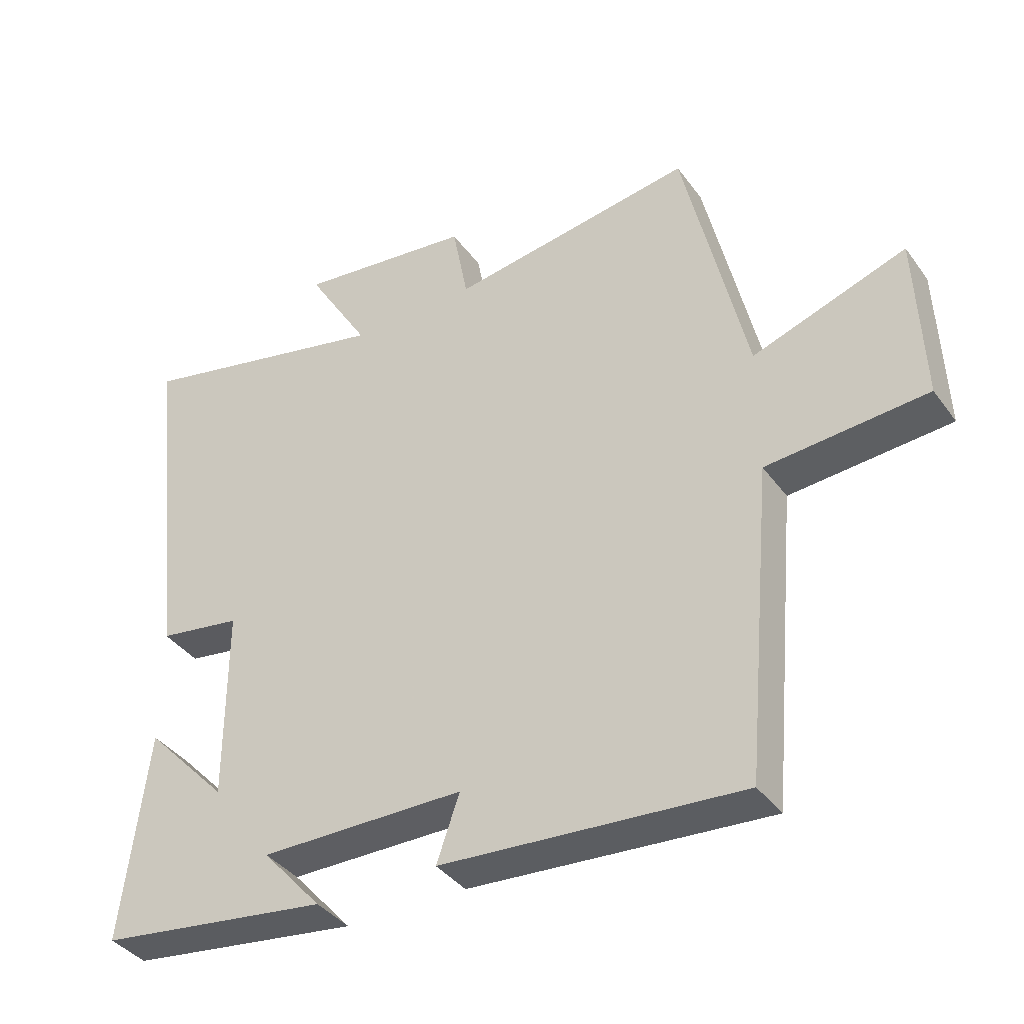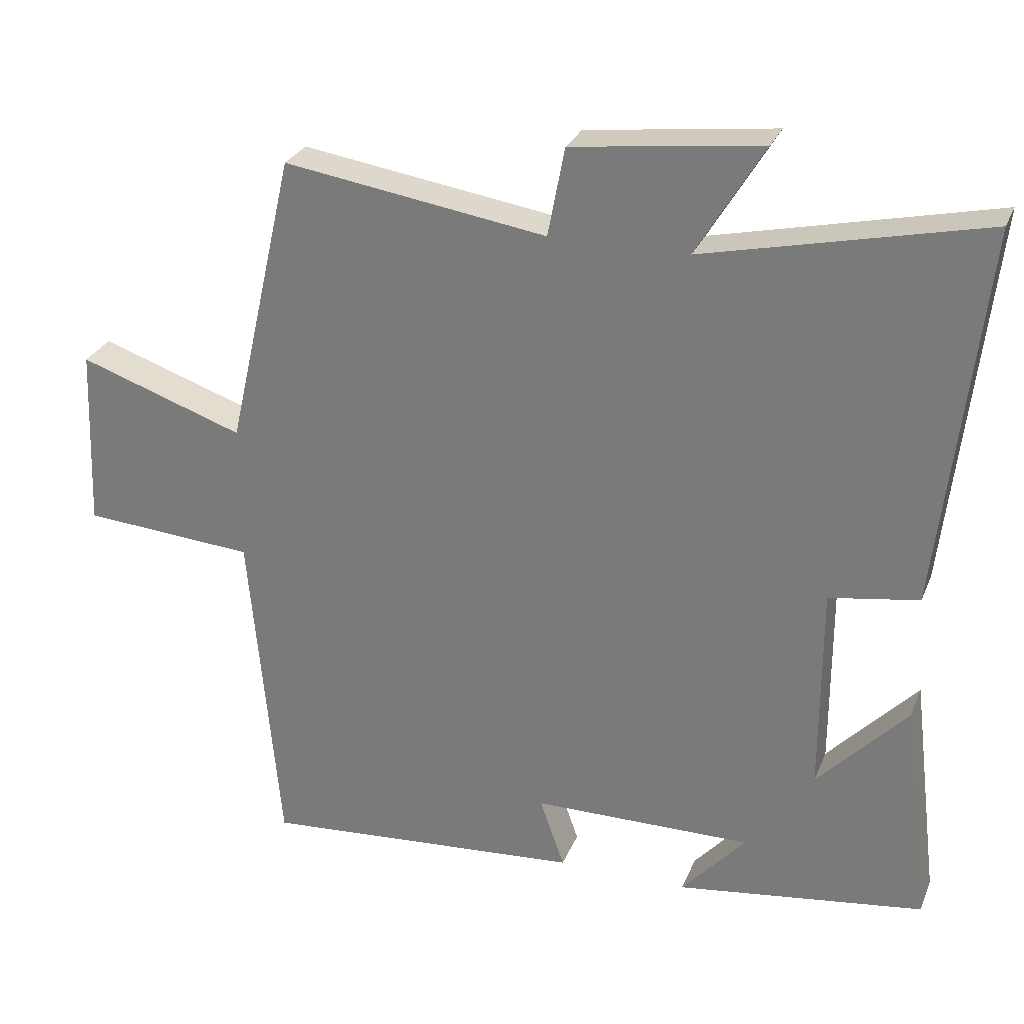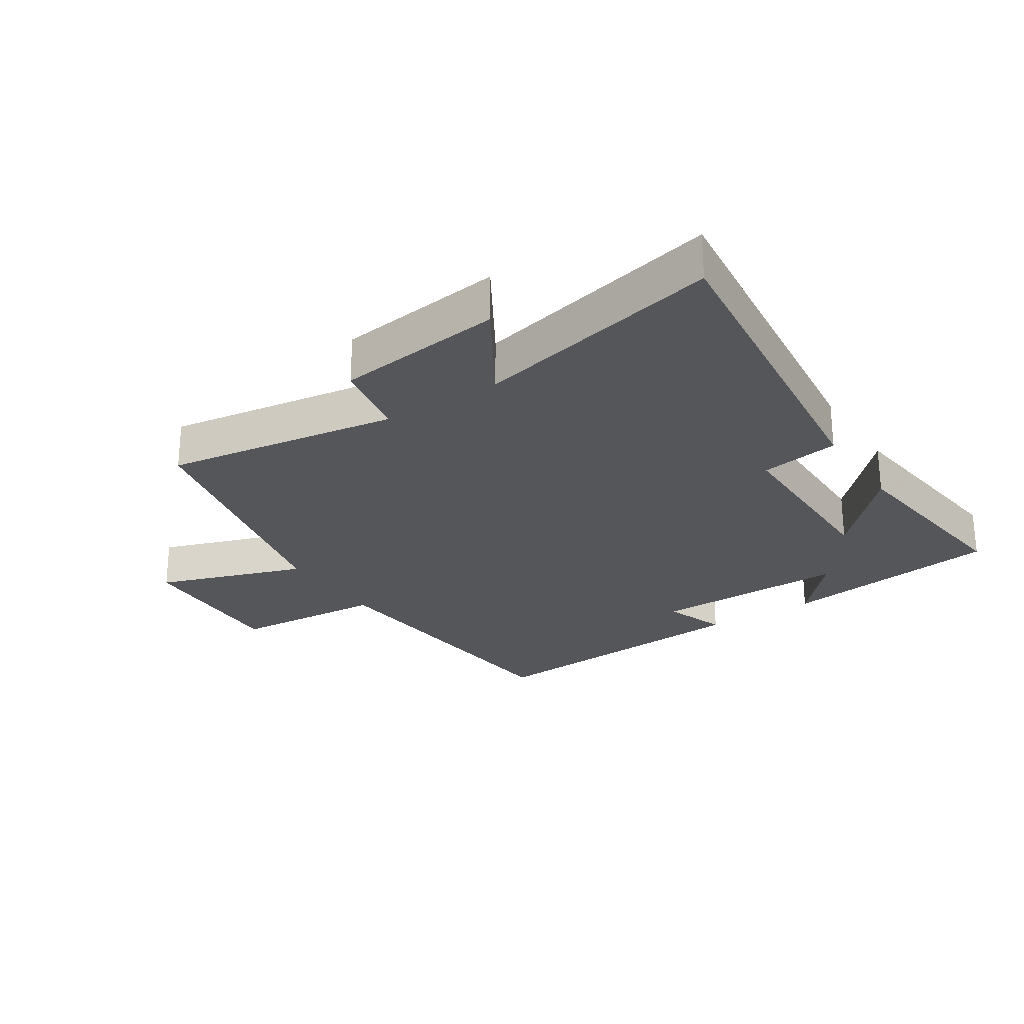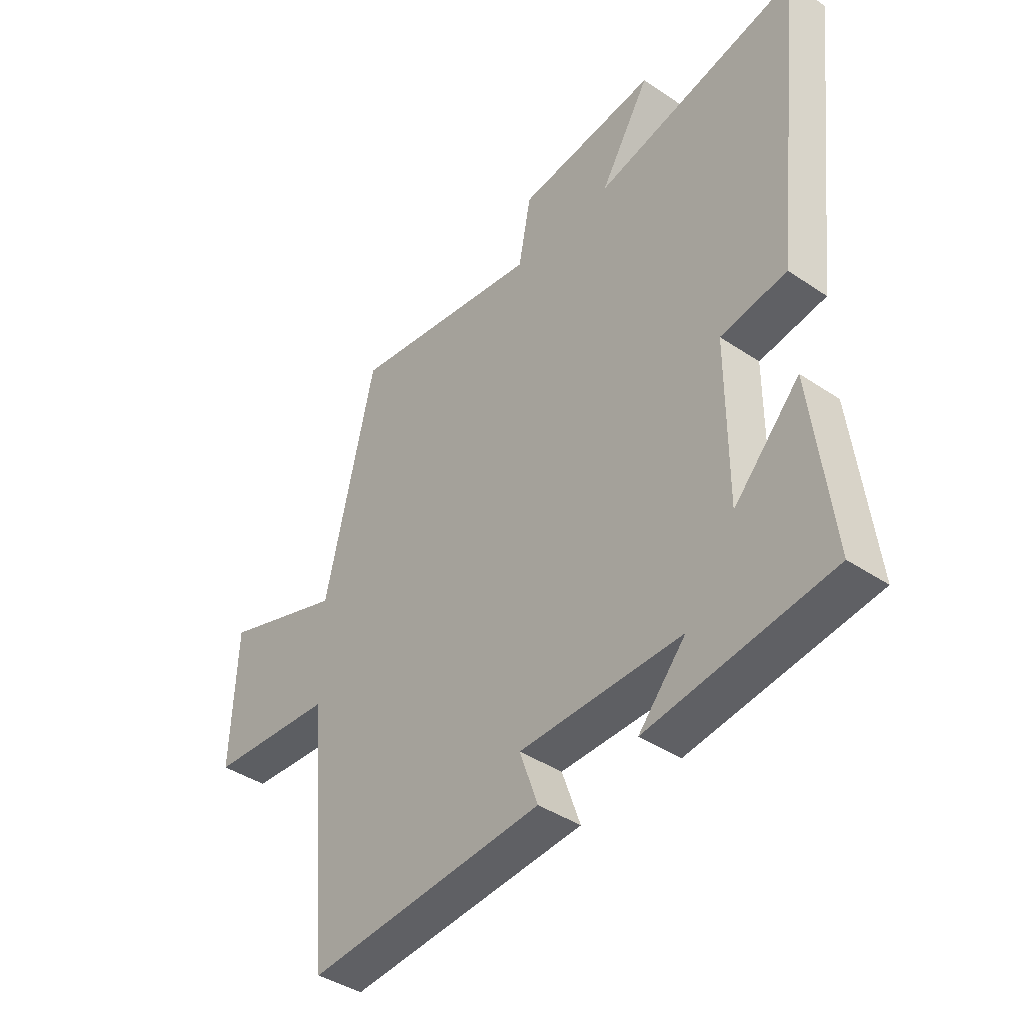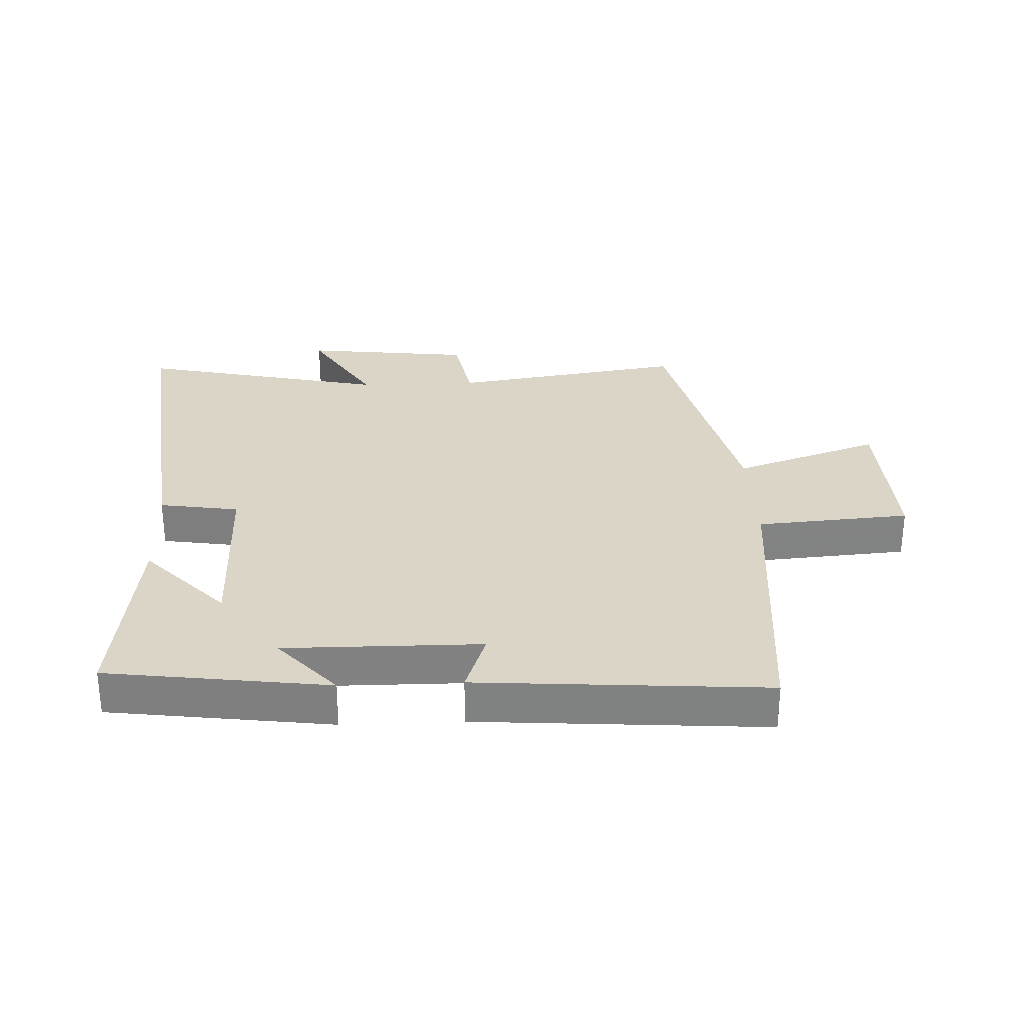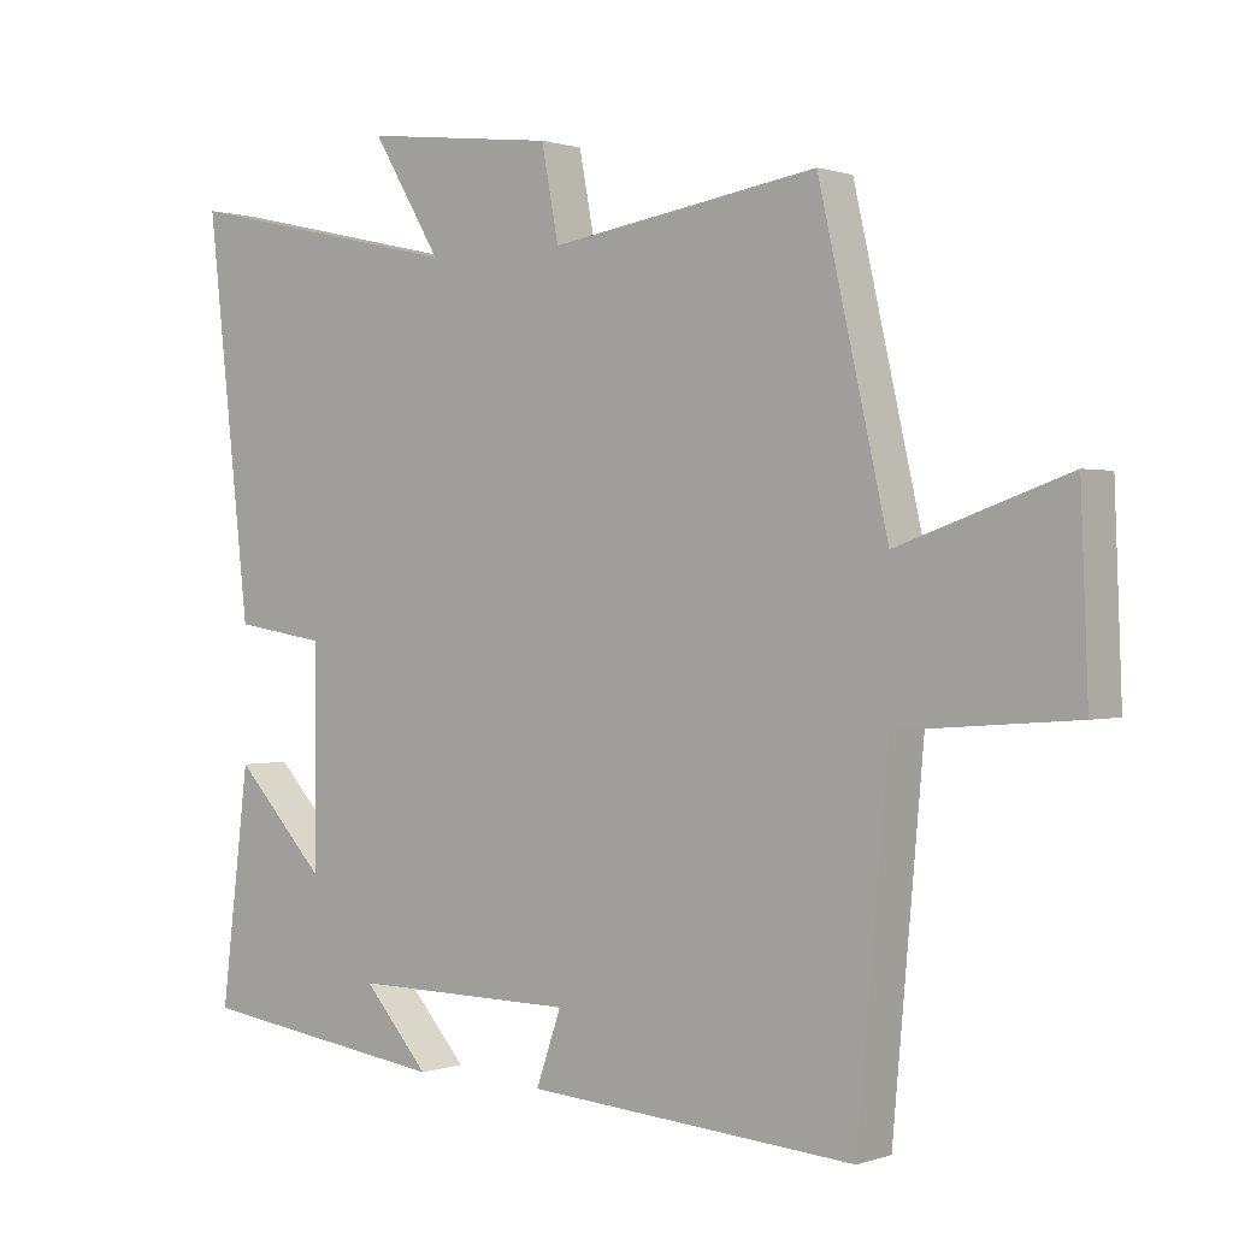
<metadata>
{"format":"obj","ext":"obj","renderer":"f3d","projection":"perspective","resolution":1024,"background":"white","views":[{"elev":-38.4,"azim":-148.0,"up":"+Z"},{"elev":27.8,"azim":19.2,"up":"+Z"},{"elev":-25.7,"azim":33.2,"up":"+Y"},{"elev":-41.1,"azim":50.6,"up":"+Z"},{"elev":29.5,"azim":177.6,"up":"+Y"},{"elev":0.6,"azim":-140.9,"up":"+Z"}]}
</metadata>
<code>
v 0.561 0.07 0.589
v 0.5 0.07 0.049
v 0.373 0.07 0.029
v 0.373 0.07 -0.267
v 0.5 0.07 -0.133
v 0.539 0.07 -0.453
v 0.187 0.07 -0.5
v 0.278 0.07 -0.398
v -0.034 0.07 -0.4
v 0.001 0.07 -0.5
v -0.457 0.07 -0.533
v -0.5 0.07 -0.058
v -0.745 0.07 -0.039
v -0.735 0.07 0.219
v -0.5 0.07 0.138
v -0.404 0.07 0.558
v -0.031 0.07 0.5
v -0.007 0.07 0.626
v 0.261 0.07 0.658
v 0.165 0.07 0.5
v 0.561 0 0.589
v 0.5 0 0.049
v 0.373 0 0.029
v 0.373 0 -0.267
v 0.5 0 -0.133
v 0.539 0 -0.453
v 0.187 0 -0.5
v 0.278 0 -0.398
v -0.034 0 -0.4
v 0.001 0 -0.5
v -0.457 0 -0.533
v -0.5 0 -0.058
v -0.745 0 -0.039
v -0.735 0 0.219
v -0.5 0 0.138
v -0.404 0 0.558
v -0.031 0 0.5
v -0.007 0 0.626
v 0.261 0 0.658
v 0.165 0 0.5
f 17 18 19 20
f 15 16 17
f 15 17 20
f 12 13 14 15
f 11 12 15
f 10 11 15
f 9 10 15
f 8 9 15 20
f 6 7 8
f 4 5 6 8
f 3 4 8 20
f 1 2 3 20
f 40 39 38 37
f 37 36 35
f 40 37 35
f 35 34 33 32
f 35 32 31
f 35 31 30
f 35 30 29
f 40 35 29 28
f 28 27 26
f 28 26 25 24
f 40 28 24 23
f 40 23 22 21
f 1 21 22 2
f 2 22 23 3
f 3 23 24 4
f 4 24 25 5
f 5 25 26 6
f 6 26 27 7
f 7 27 28 8
f 8 28 29 9
f 9 29 30 10
f 10 30 31 11
f 11 31 32 12
f 12 32 33 13
f 13 33 34 14
f 14 34 35 15
f 15 35 36 16
f 16 36 37 17
f 17 37 38 18
f 18 38 39 19
f 19 39 40 20
f 20 40 21 1

</code>
